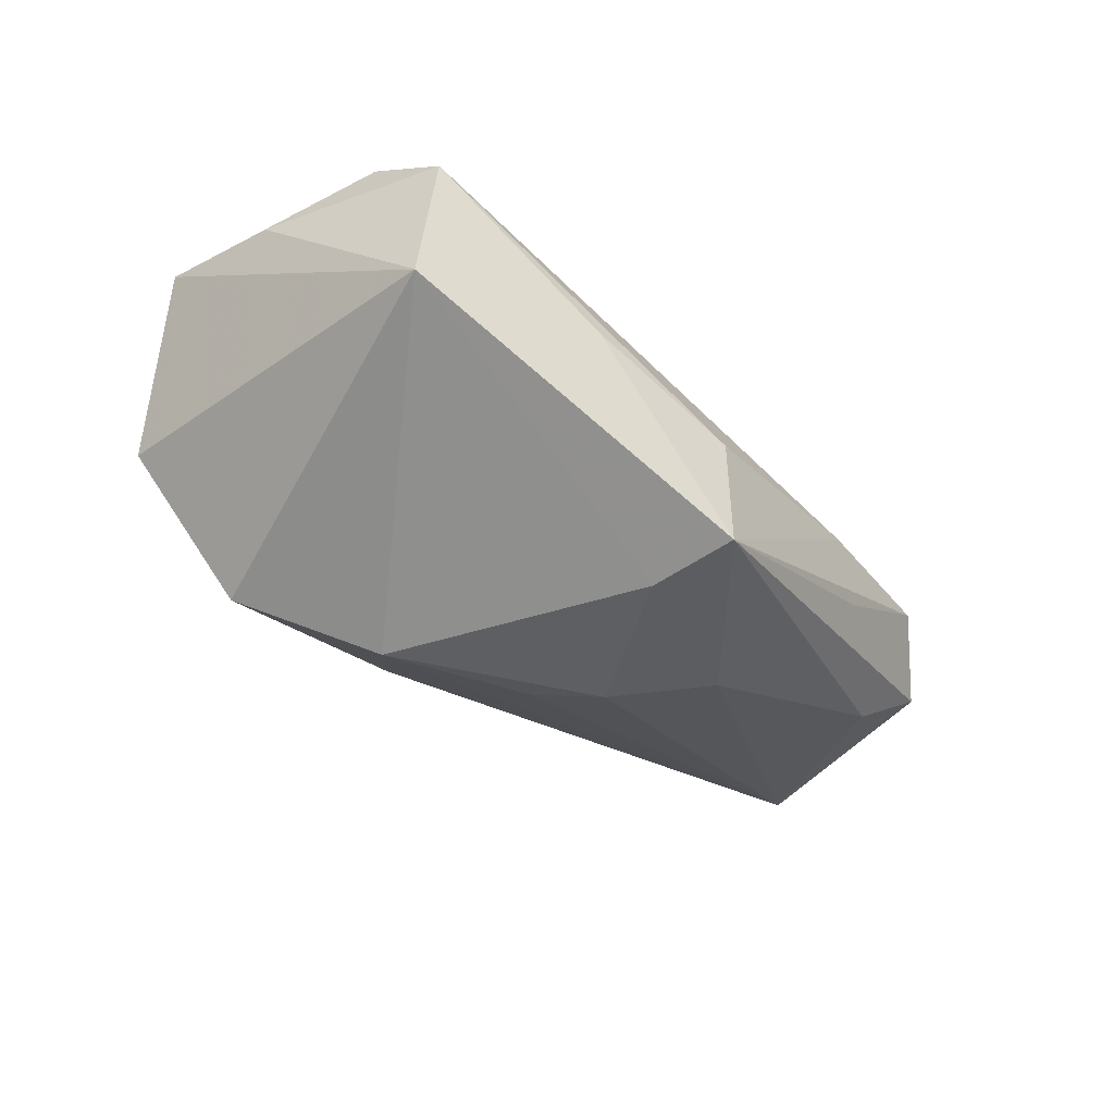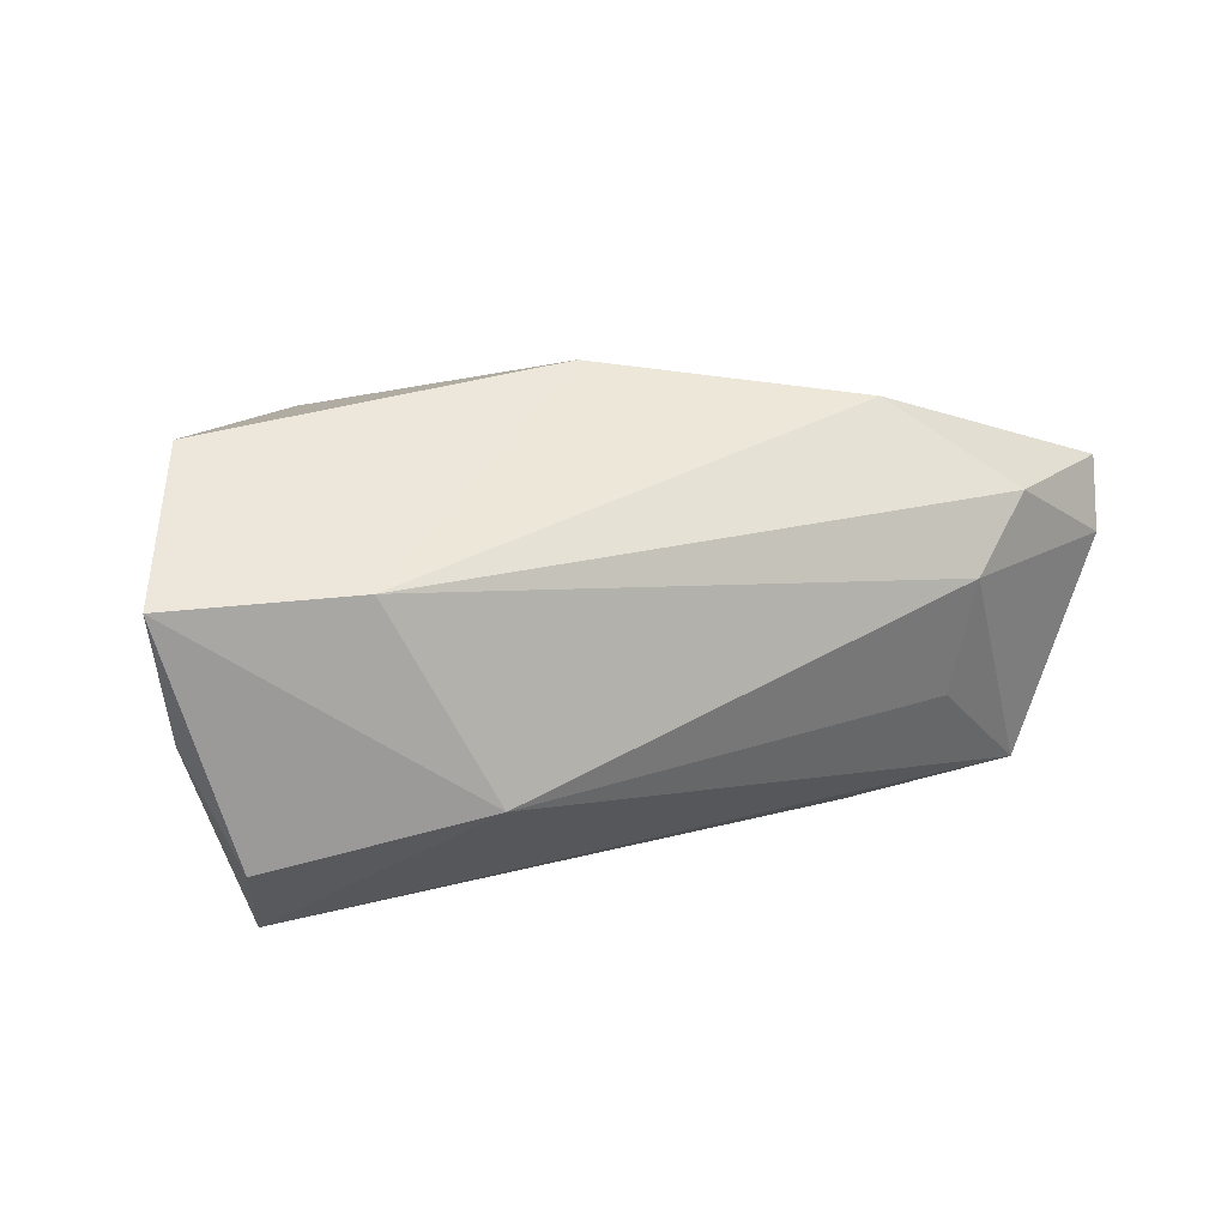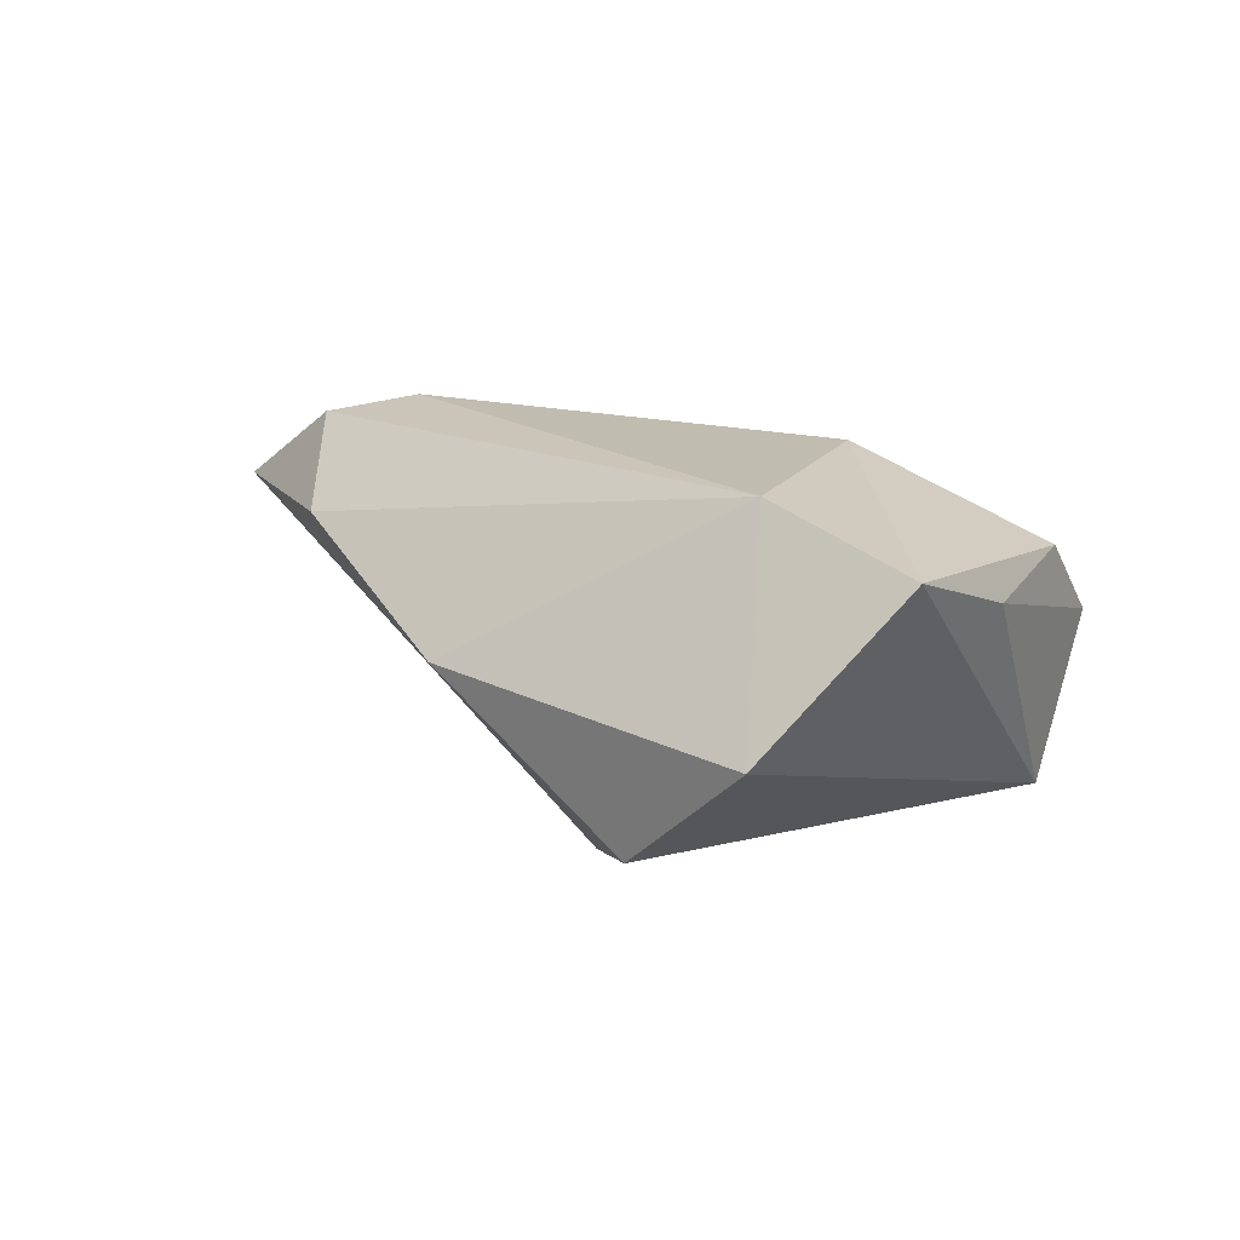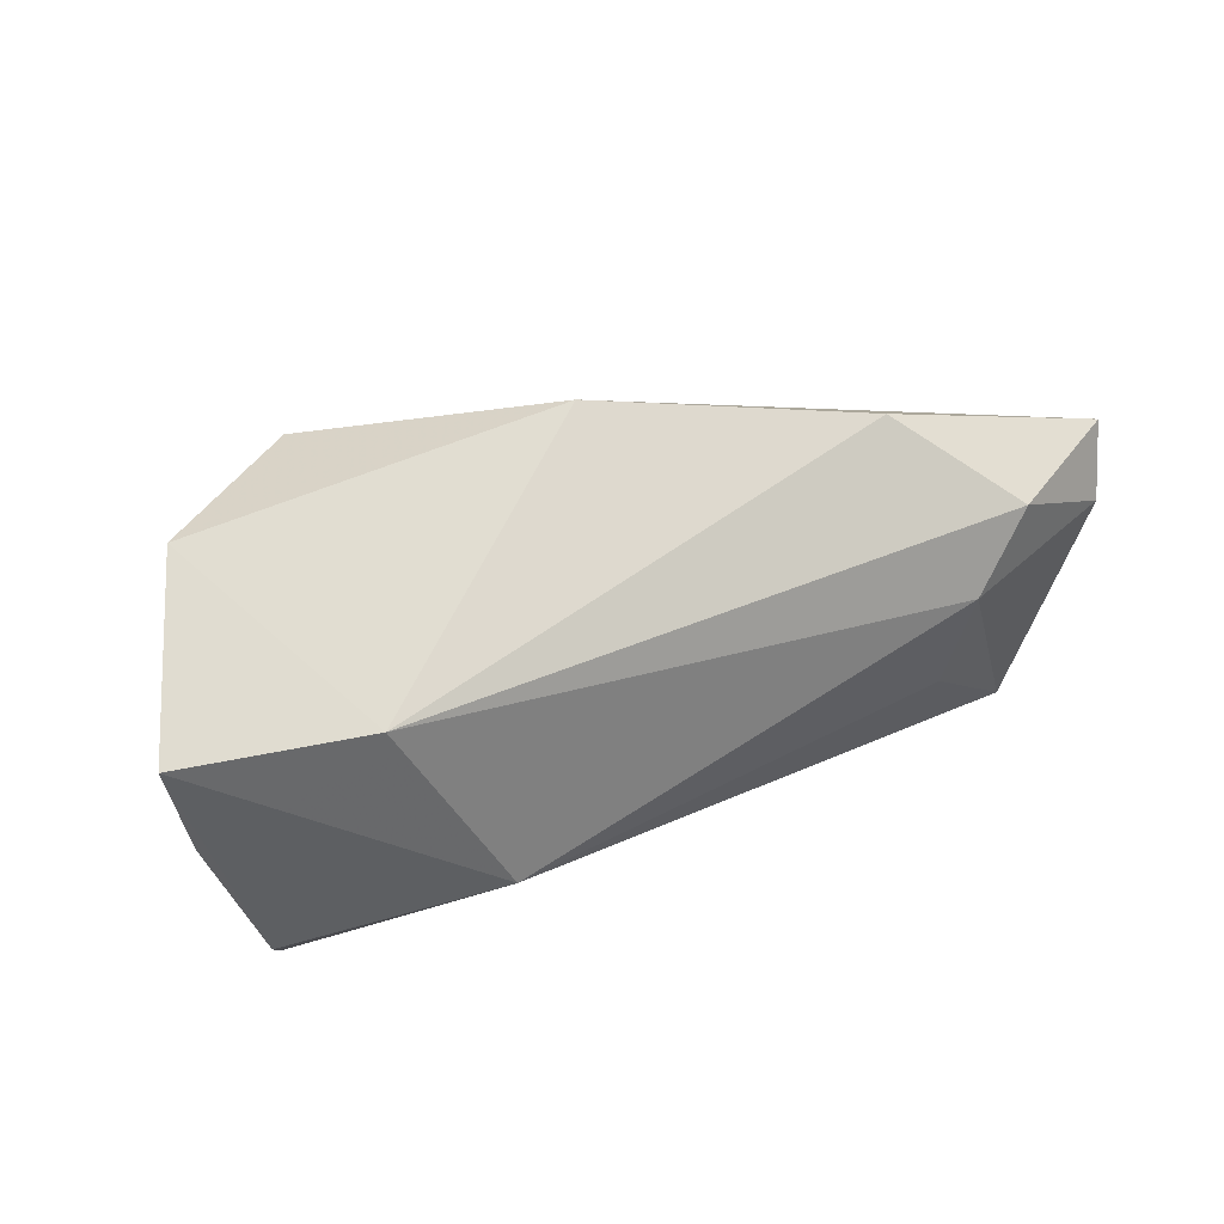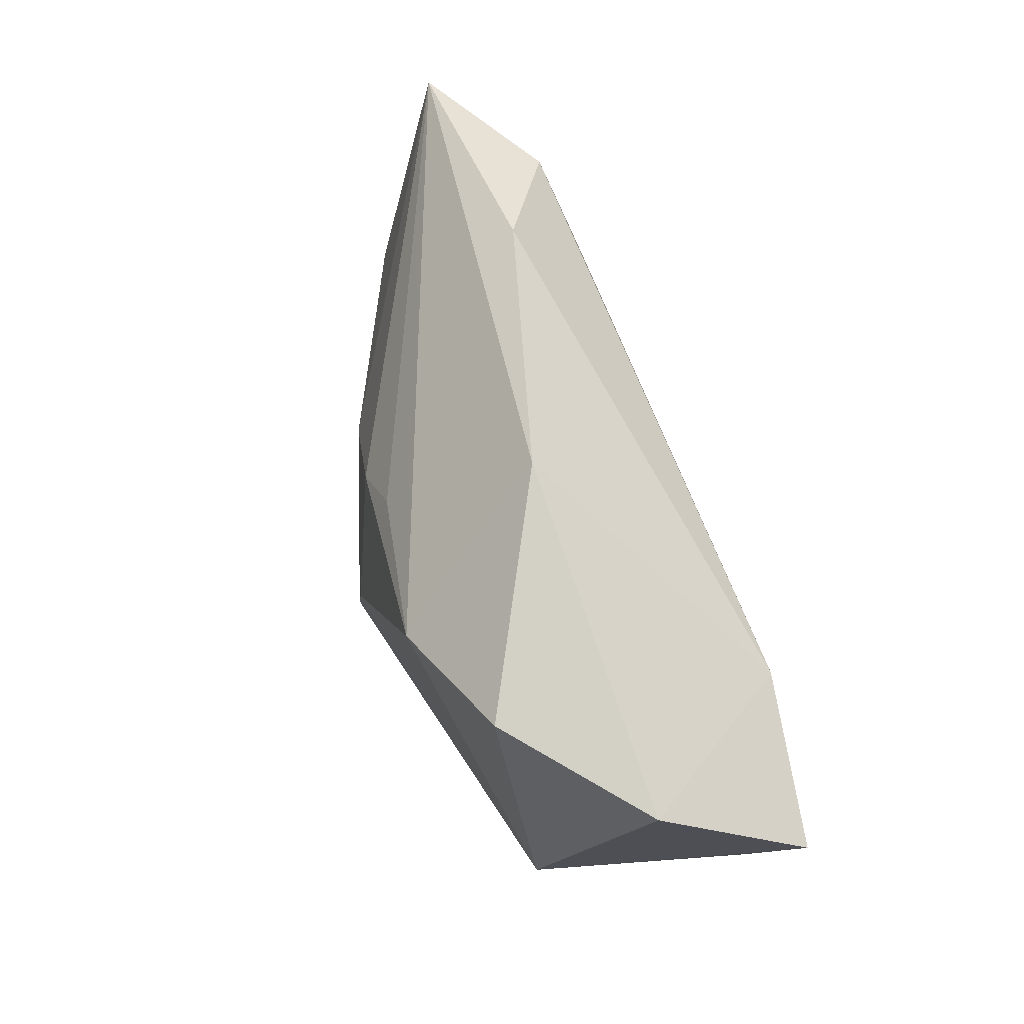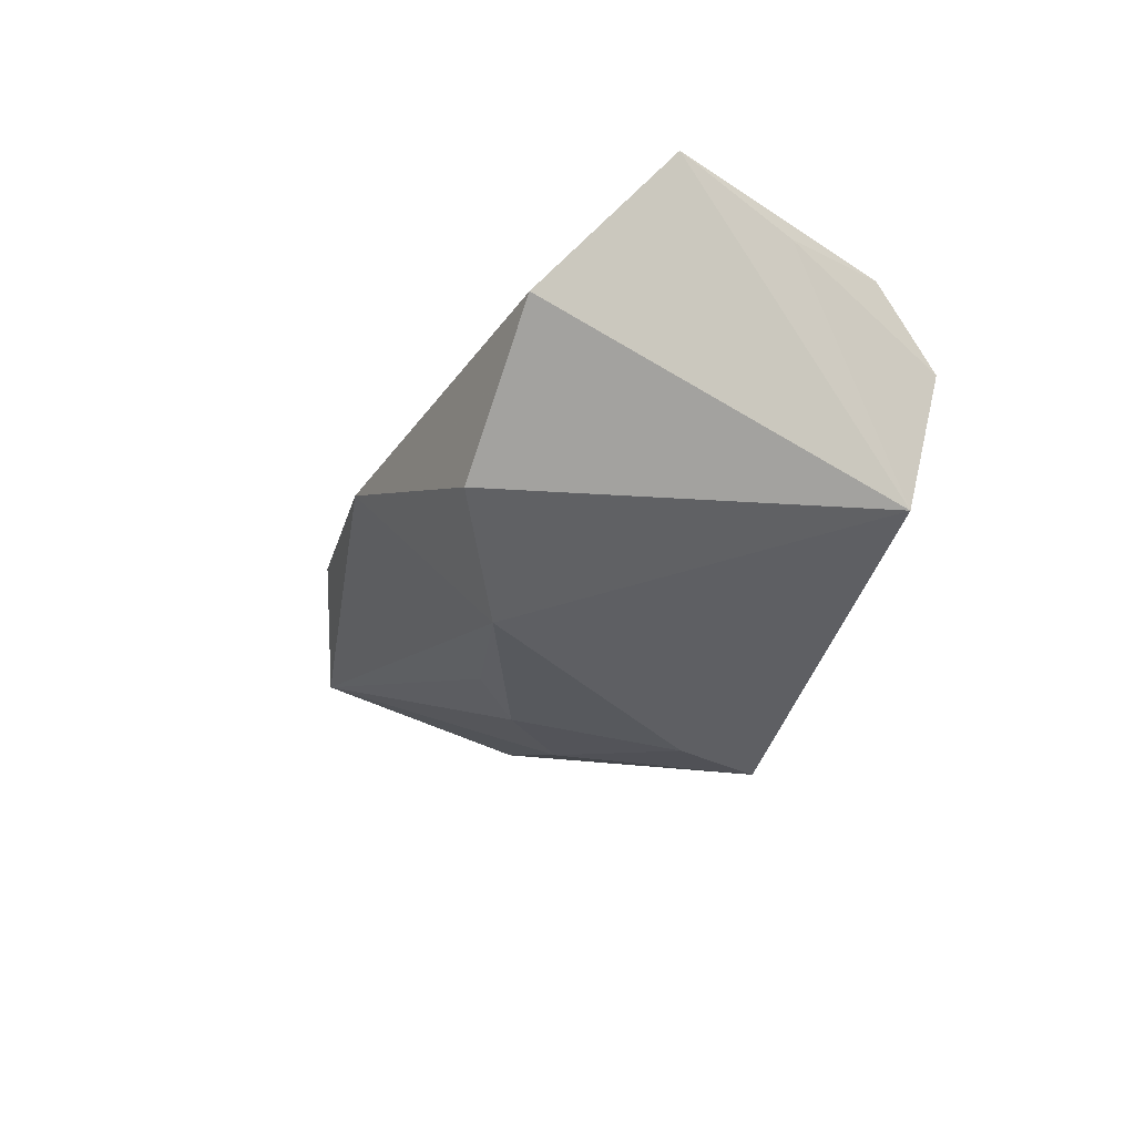
<metadata>
{"format":"obj","ext":"obj","renderer":"f3d","projection":"perspective","resolution":1024,"background":"white","views":[{"elev":-57.2,"azim":-41.4,"up":"+Z"},{"elev":12.1,"azim":-24.5,"up":"+Y"},{"elev":14.3,"azim":-127.0,"up":"+Z"},{"elev":34.3,"azim":-26.2,"up":"+Y"},{"elev":70.4,"azim":-111.9,"up":"+Y"},{"elev":-33.6,"azim":-110.3,"up":"+Z"}]}
</metadata>
<code>
v -0.02991 0.0276 -0.01852
v 0.03455 -0.02381 0.002836
v 0.0556 -0.007146 -0.00358
v -0.01178 0.0179 -0.02422
v -0.04865 0.02639 -0.00371
v 0.06354 -0.01079 0.003374
v -0.04291 -0.02923 0.004027
v -0.05314 -0.00497 0.01023
v -0.03361 0.0121 0.02066
v 0.05553 -0.01886 0.009438
v 0.04084 -0.007619 0.01668
v 0.03449 0.02869 0.009917
v -0.04665 -0.01979 0.01348
v 0.03986 -0.02044 -0.004759
v -0.05725 0.01108 0.01545
v 0.04135 0.007917 0.02219
v 0.009223 0.01269 -0.01947
v 0.0489 0.01776 0.0199
v 0.01645 0.005871 -0.02049
v 0.006123 -0.01447 -0.02669
v 0.06651 0.01962 0.009231
v 0.006049 -0.02923 -0.01078
v -0.01587 -0.02923 -0.007165
v 0.02776 -0.004509 -0.01821
v -0.0003869 0.03348 -0.00142
v -0.04135 -0.02433 -0.0167
v -0.01947 -0.01337 0.02219
v 0.008975 -0.02612 -0.0267
v 0.06472 0.01038 0.01312
f 21 4 25
f 17 4 21
f 21 19 17
f 17 19 4
f 4 19 20
f 29 16 10
f 29 6 21
f 10 6 29
f 9 5 15
f 25 5 9
f 21 25 12
f 25 9 12
f 14 10 28
f 28 6 14
f 14 6 10
f 21 6 3
f 3 6 28
f 1 25 4
f 1 5 25
f 26 20 28
f 4 20 26
f 5 1 26
f 15 5 26
f 26 1 4
f 27 7 10
f 16 9 27
f 27 9 15
f 21 12 18
f 18 29 21
f 16 29 18
f 18 9 16
f 18 12 9
f 24 3 28
f 28 20 24
f 24 20 19
f 24 19 21
f 21 3 24
f 28 22 23
f 23 22 7
f 23 26 28
f 7 26 23
f 10 7 2
f 7 22 2
f 28 10 2
f 2 22 28
f 15 26 8
f 8 26 7
f 10 16 11
f 11 27 10
f 16 27 11
f 7 27 13
f 13 8 7
f 13 27 15
f 15 8 13

</code>
